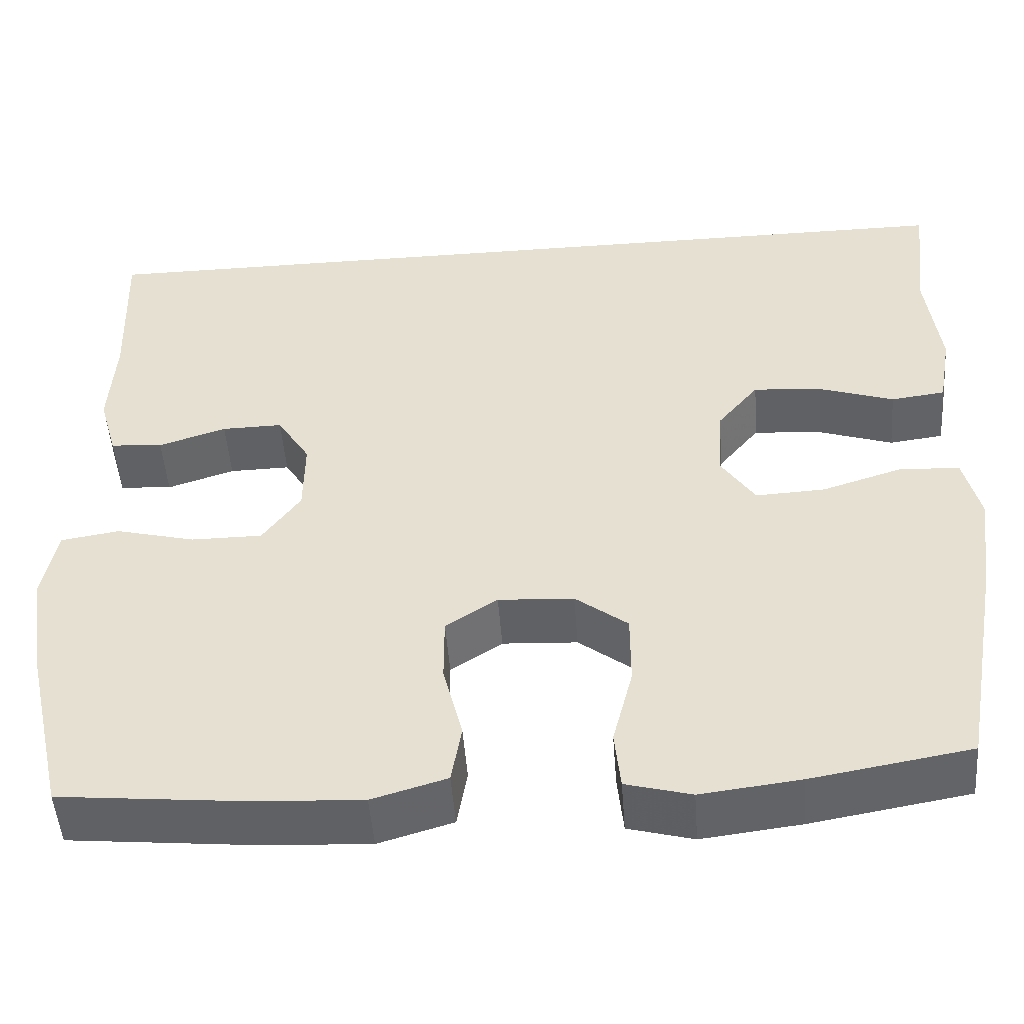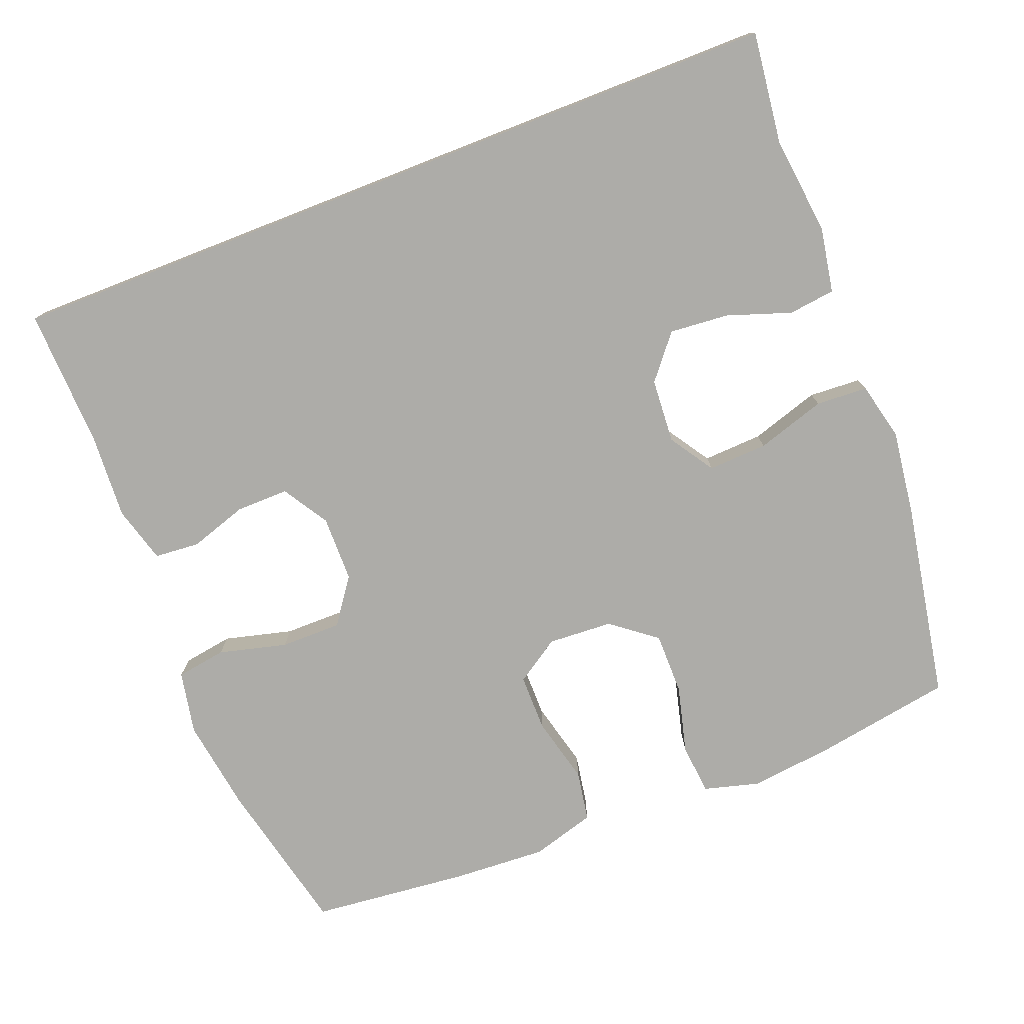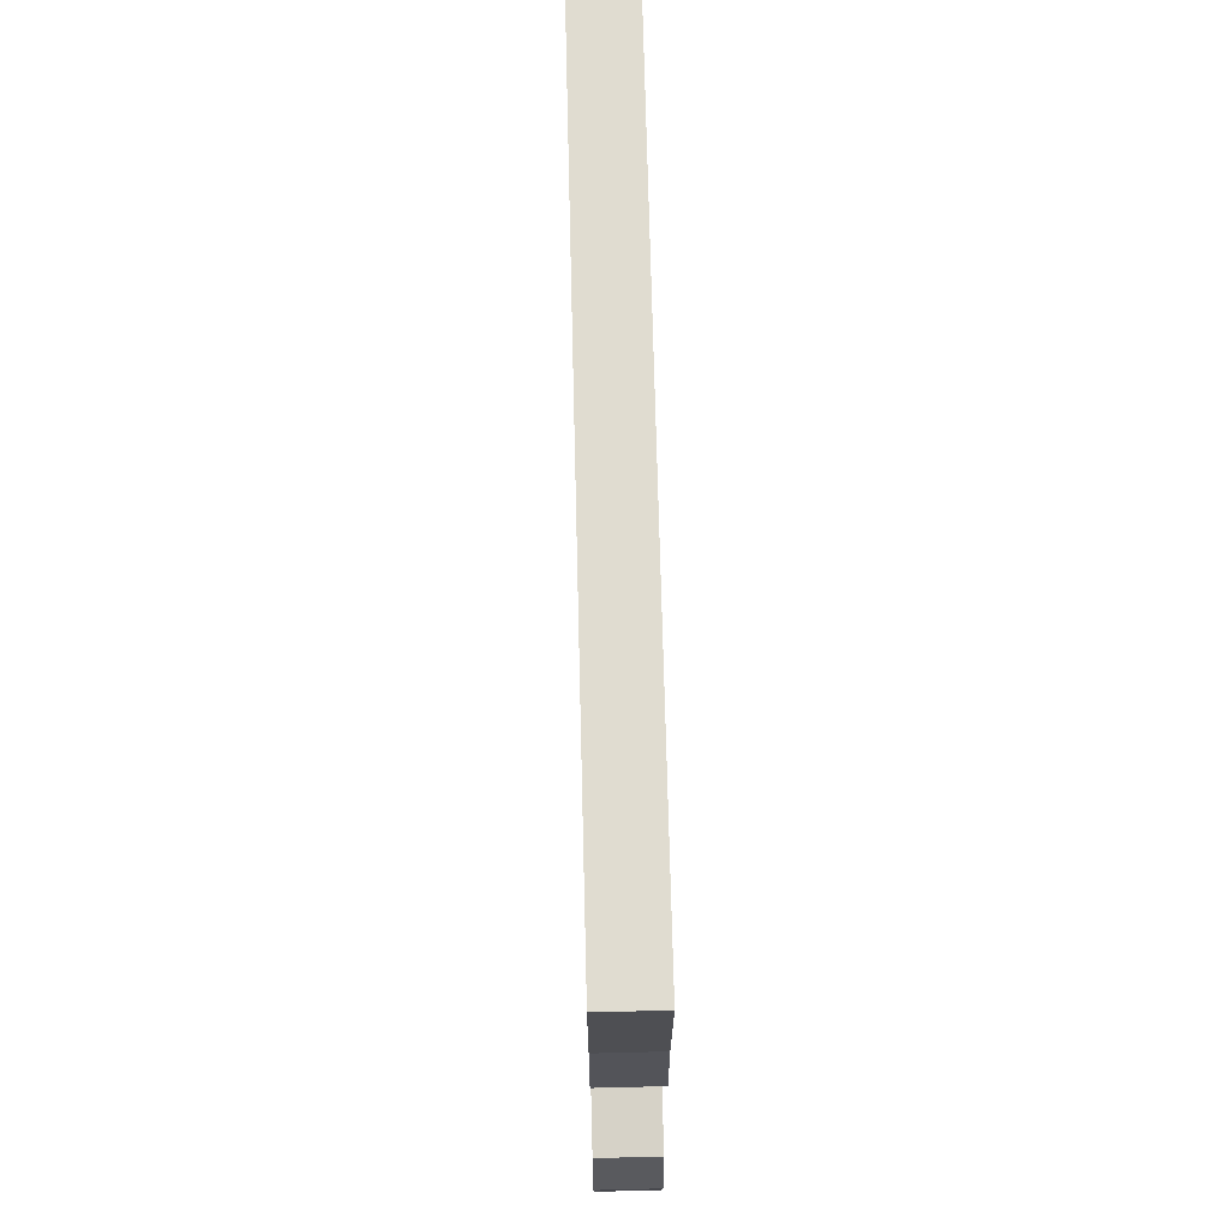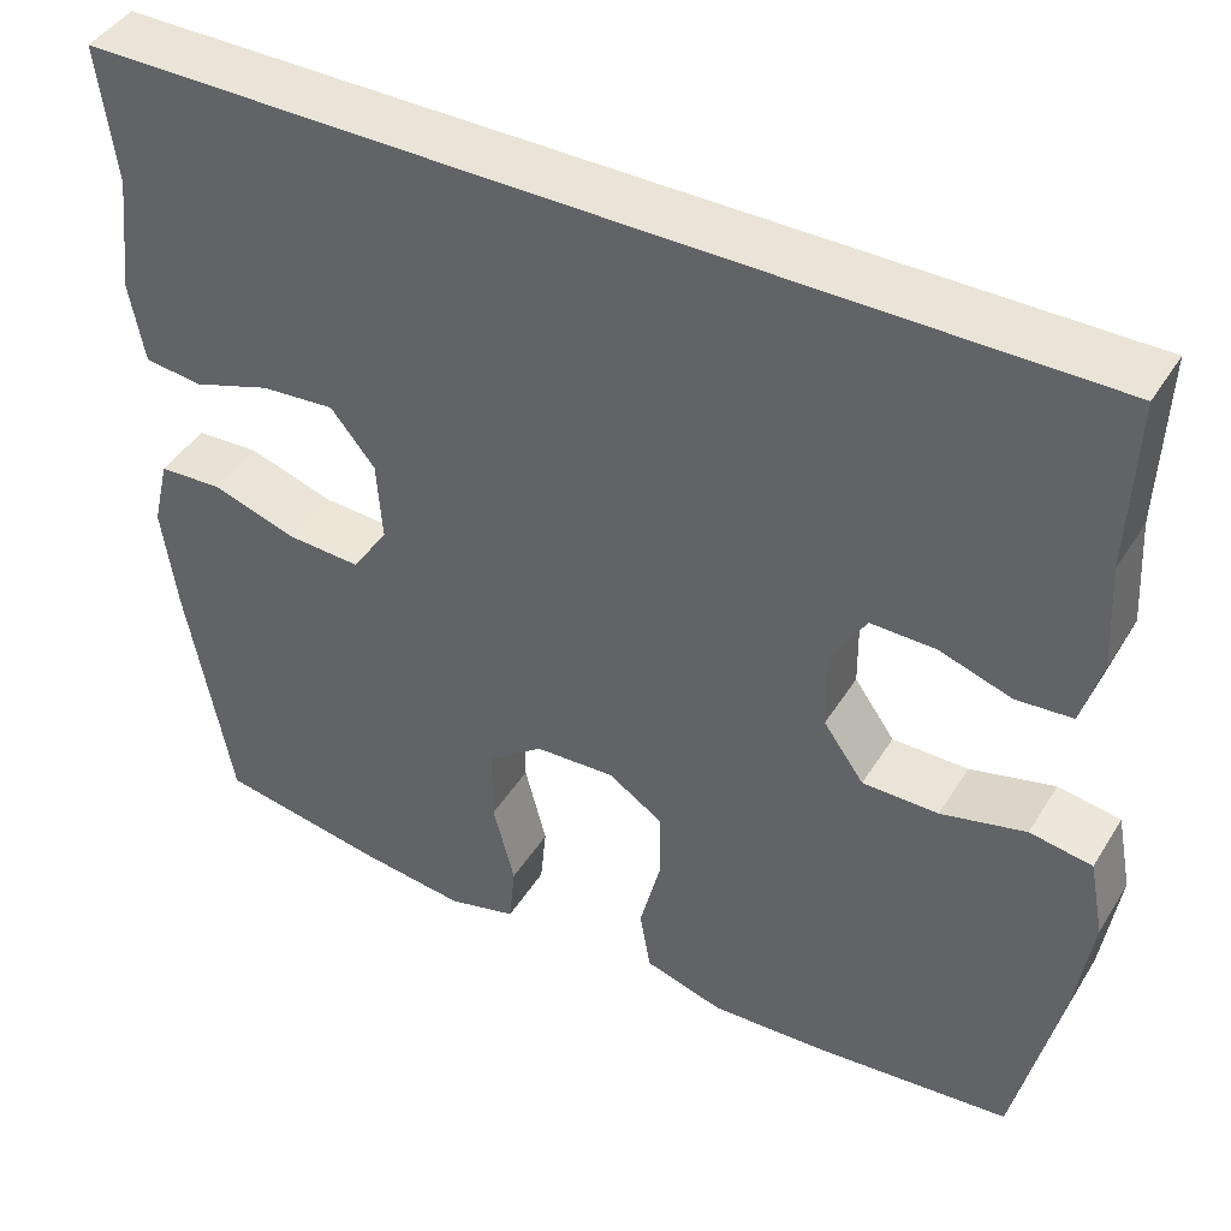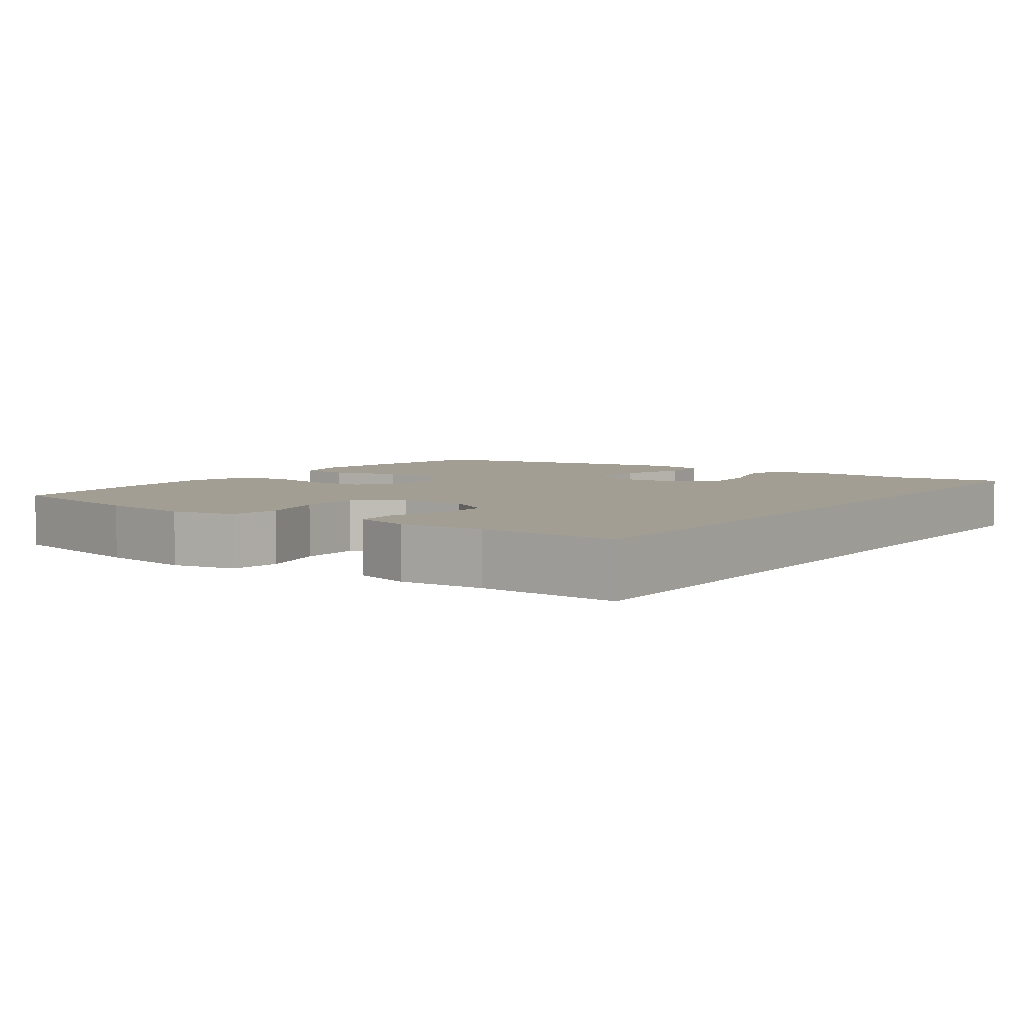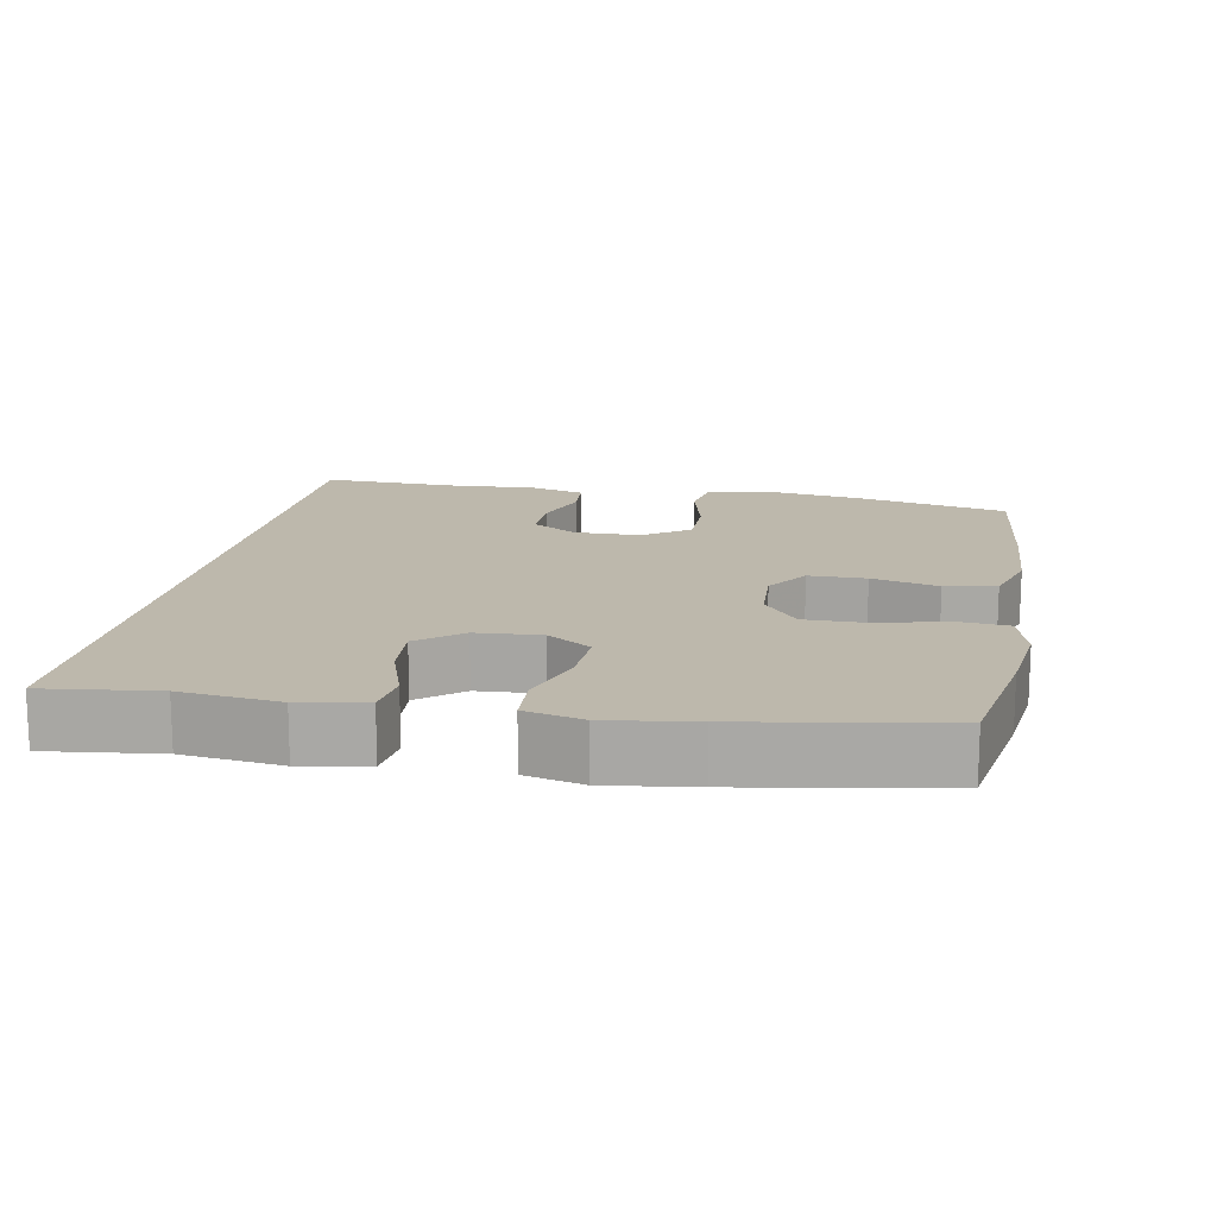
<metadata>
{"format":"obj","ext":"obj","renderer":"f3d","projection":"perspective","resolution":1024,"background":"white","views":[{"elev":-49.9,"azim":4.3,"up":"+Z"},{"elev":-76.6,"azim":21.3,"up":"+Y"},{"elev":69.6,"azim":-91.4,"up":"+Z"},{"elev":43.4,"azim":-150.3,"up":"+Z"},{"elev":5.1,"azim":-54.5,"up":"+Y"},{"elev":14.9,"azim":100.6,"up":"+Y"}]}
</metadata>
<code>
v 0.566 0.07 0.5
v 0.547 0.07 0.346
v 0.563 0.07 0.211
v 0.547 0.07 0.121
v 0.483 0.07 0.113
v 0.395 0.07 0.143
v 0.313 0.07 0.15
v 0.264 0.07 0.09
v 0.258 0.07 0.001
v 0.298 0.07 -0.06
v 0.38 0.07 -0.056
v 0.475 0.07 -0.026
v 0.546 0.07 -0.03
v 0.565 0.07 -0.109
v 0.549 0.07 -0.229
v 0.5 0.07 -0.5
v 0.313 0.07 -0.532
v 0.196 0.07 -0.546
v 0.119 0.07 -0.525
v 0.112 0.07 -0.455
v 0.136 0.07 -0.361
v 0.136 0.07 -0.275
v 0.074 0.07 -0.227
v -0.015 0.07 -0.222
v -0.076 0.07 -0.262
v -0.076 0.07 -0.341
v -0.053 0.07 -0.433
v -0.065 0.07 -0.503
v -0.153 0.07 -0.529
v -0.282 0.07 -0.522
v -0.5 0.07 -0.5
v -0.549 0.07 -0.284
v -0.568 0.07 -0.156
v -0.551 0.07 -0.069
v -0.482 0.07 -0.058
v -0.388 0.07 -0.082
v -0.304 0.07 -0.082
v -0.259 0.07 -0.019
v -0.258 0.07 0.072
v -0.297 0.07 0.135
v -0.369 0.07 0.134
v -0.449 0.07 0.108
v -0.511 0.07 0.113
v -0.533 0.07 0.191
v -0.526 0.07 0.308
v -0.533 0.07 0.5
v 0.566 0 0.5
v 0.547 0 0.346
v 0.563 0 0.211
v 0.547 0 0.121
v 0.483 0 0.113
v 0.395 0 0.143
v 0.313 0 0.15
v 0.264 0 0.09
v 0.258 0 0.001
v 0.298 0 -0.06
v 0.38 0 -0.056
v 0.475 0 -0.026
v 0.546 0 -0.03
v 0.565 0 -0.109
v 0.549 0 -0.229
v 0.5 0 -0.5
v 0.313 0 -0.532
v 0.196 0 -0.546
v 0.119 0 -0.525
v 0.112 0 -0.455
v 0.136 0 -0.361
v 0.136 0 -0.275
v 0.074 0 -0.227
v -0.015 0 -0.222
v -0.076 0 -0.262
v -0.076 0 -0.341
v -0.053 0 -0.433
v -0.065 0 -0.503
v -0.153 0 -0.529
v -0.282 0 -0.522
v -0.5 0 -0.5
v -0.549 0 -0.284
v -0.568 0 -0.156
v -0.551 0 -0.069
v -0.482 0 -0.058
v -0.388 0 -0.082
v -0.304 0 -0.082
v -0.259 0 -0.019
v -0.258 0 0.072
v -0.297 0 0.135
v -0.369 0 0.134
v -0.449 0 0.108
v -0.511 0 0.113
v -0.533 0 0.191
v -0.526 0 0.308
v -0.533 0 0.5
f 45 46 1 2
f 43 44 45
f 42 43 45
f 41 42 45
f 45 2 3
f 41 45 3
f 40 41 3
f 39 40 3
f 34 35 36
f 33 34 36
f 32 33 36
f 31 32 36
f 30 31 36
f 29 30 36
f 28 29 36
f 27 28 36
f 26 27 36
f 25 26 36 37
f 24 25 37 38
f 19 20 21
f 18 19 21
f 17 18 21
f 16 17 21
f 15 16 21
f 14 15 21
f 13 14 21
f 12 13 21
f 11 12 21
f 10 11 21 22
f 9 10 22 23
f 3 4 5 6
f 3 6 7
f 39 3 7
f 24 38 39
f 23 24 39
f 9 23 39
f 8 9 39
f 7 8 39
f 48 47 92 91
f 91 90 89
f 91 89 88
f 91 88 87
f 49 48 91
f 49 91 87
f 49 87 86
f 49 86 85
f 82 81 80
f 82 80 79
f 82 79 78
f 82 78 77
f 82 77 76
f 82 76 75
f 82 75 74
f 82 74 73
f 82 73 72
f 83 82 72 71
f 84 83 71 70
f 67 66 65
f 67 65 64
f 67 64 63
f 67 63 62
f 67 62 61
f 67 61 60
f 67 60 59
f 67 59 58
f 67 58 57
f 68 67 57 56
f 69 68 56 55
f 52 51 50 49
f 53 52 49
f 53 49 85
f 85 84 70
f 85 70 69
f 85 69 55
f 85 55 54
f 85 54 53
f 1 47 48 2
f 2 48 49 3
f 3 49 50 4
f 4 50 51 5
f 5 51 52 6
f 6 52 53 7
f 7 53 54 8
f 8 54 55 9
f 9 55 56 10
f 10 56 57 11
f 11 57 58 12
f 12 58 59 13
f 13 59 60 14
f 14 60 61 15
f 15 61 62 16
f 16 62 63 17
f 17 63 64 18
f 18 64 65 19
f 19 65 66 20
f 20 66 67 21
f 21 67 68 22
f 22 68 69 23
f 23 69 70 24
f 24 70 71 25
f 25 71 72 26
f 26 72 73 27
f 27 73 74 28
f 28 74 75 29
f 29 75 76 30
f 30 76 77 31
f 31 77 78 32
f 32 78 79 33
f 33 79 80 34
f 34 80 81 35
f 35 81 82 36
f 36 82 83 37
f 37 83 84 38
f 38 84 85 39
f 39 85 86 40
f 40 86 87 41
f 41 87 88 42
f 42 88 89 43
f 43 89 90 44
f 44 90 91 45
f 45 91 92 46
f 46 92 47 1

</code>
